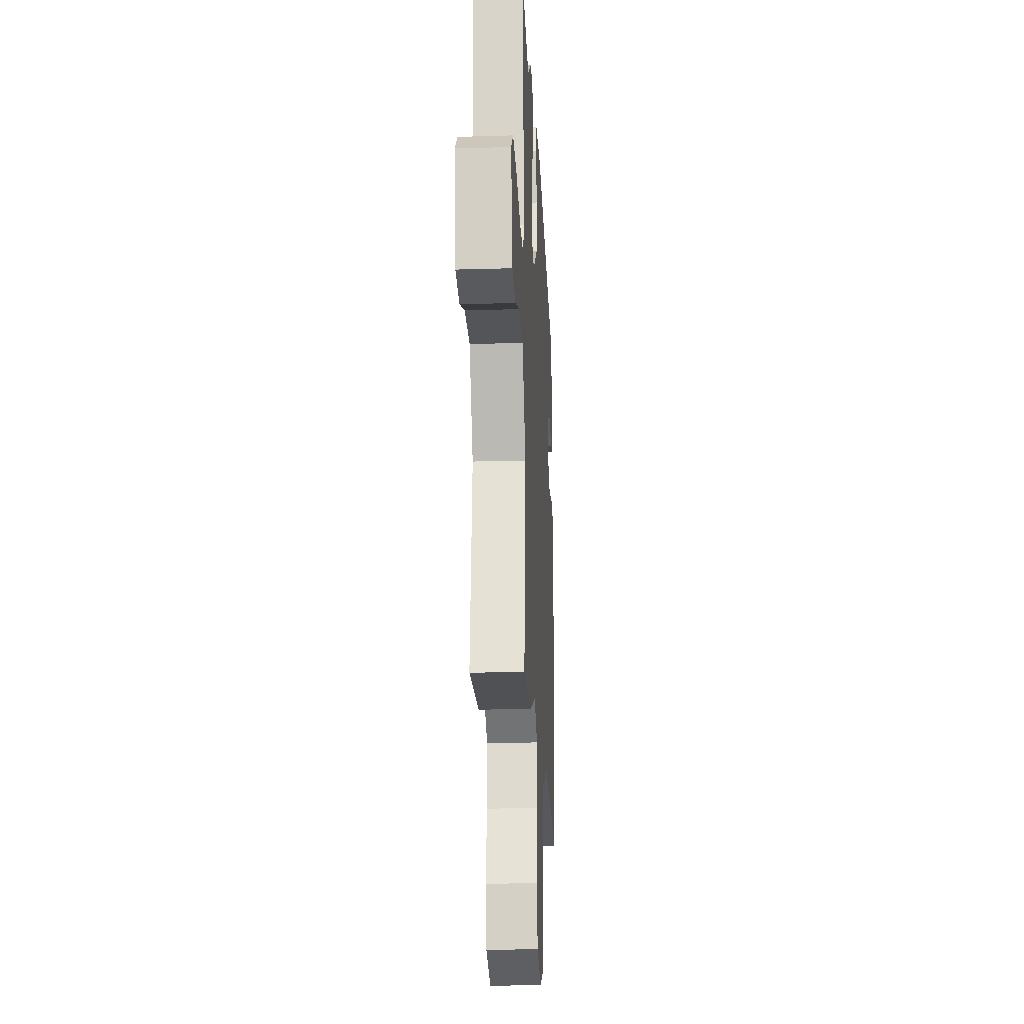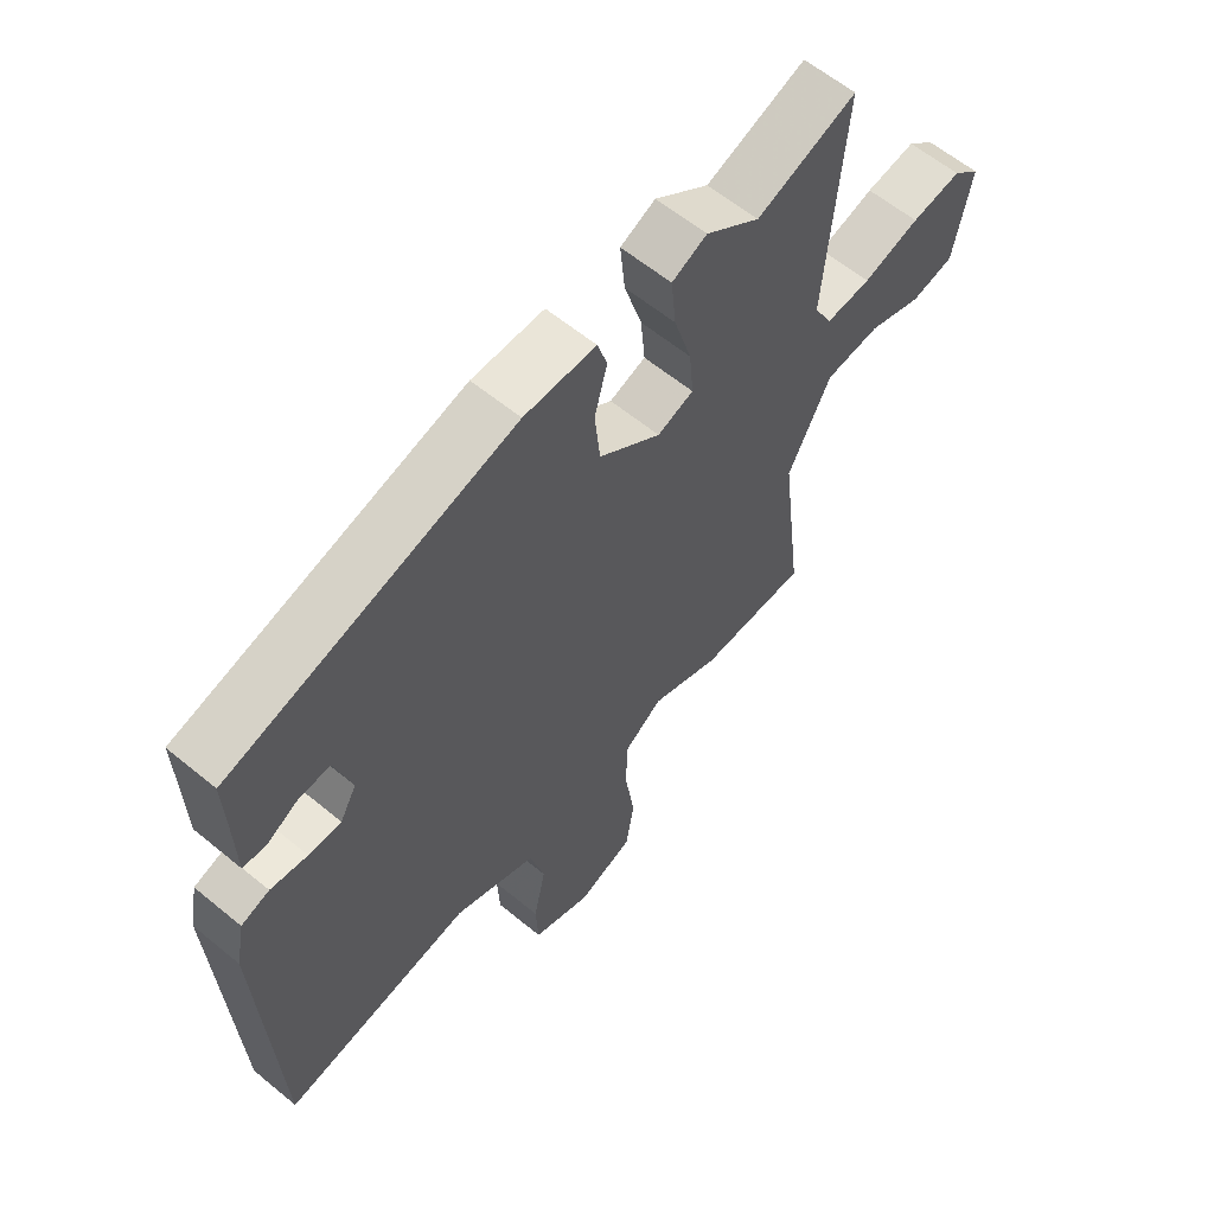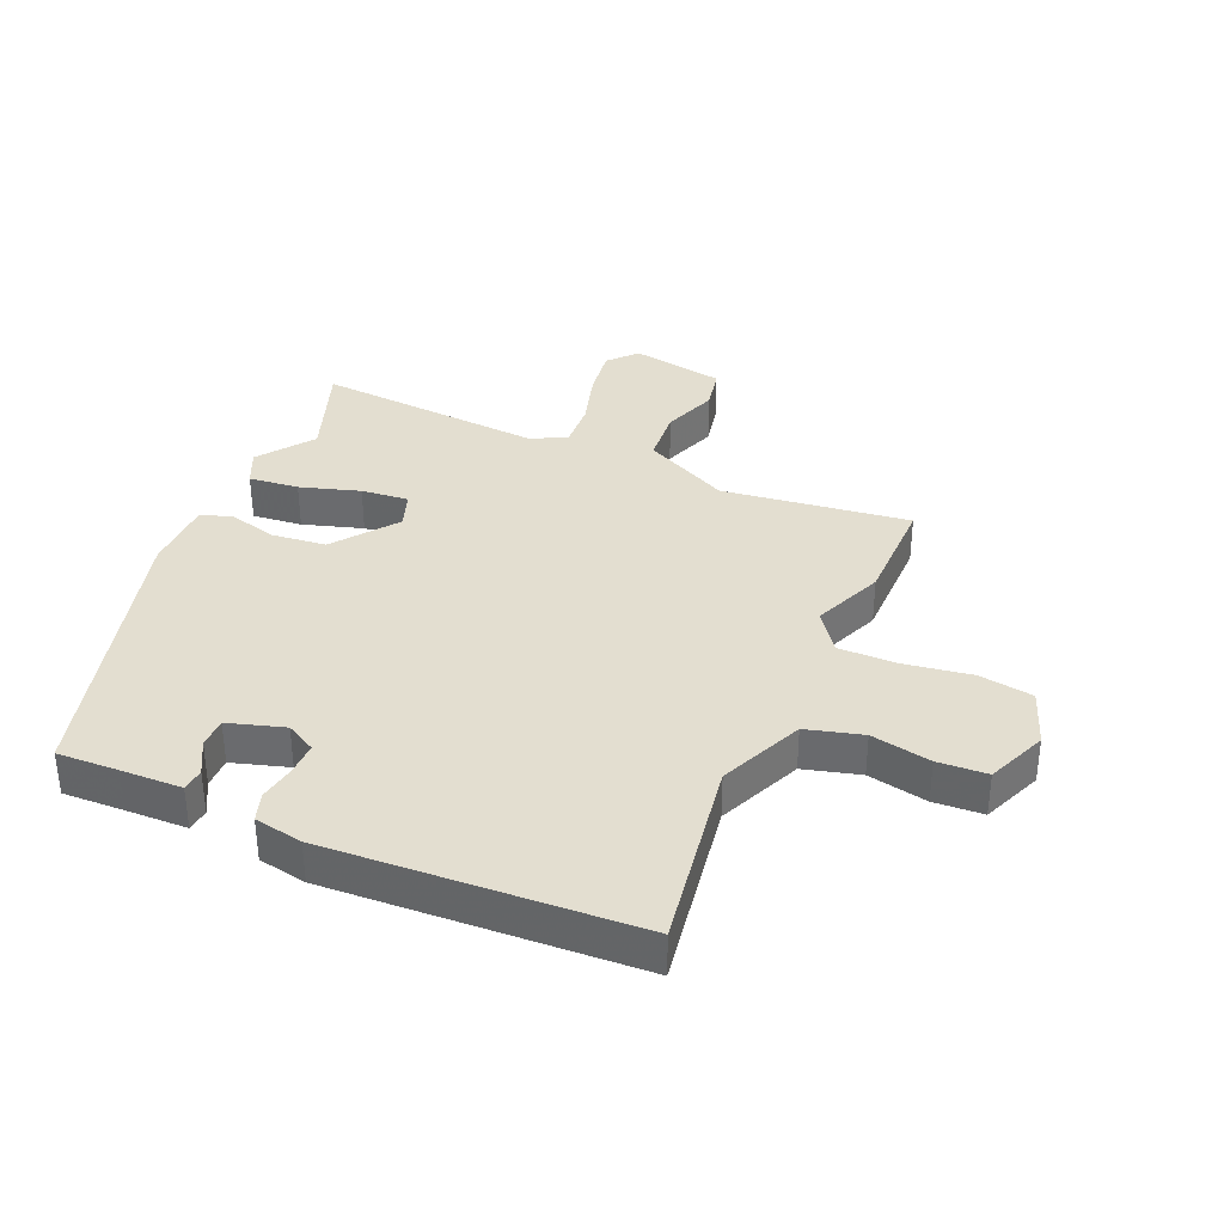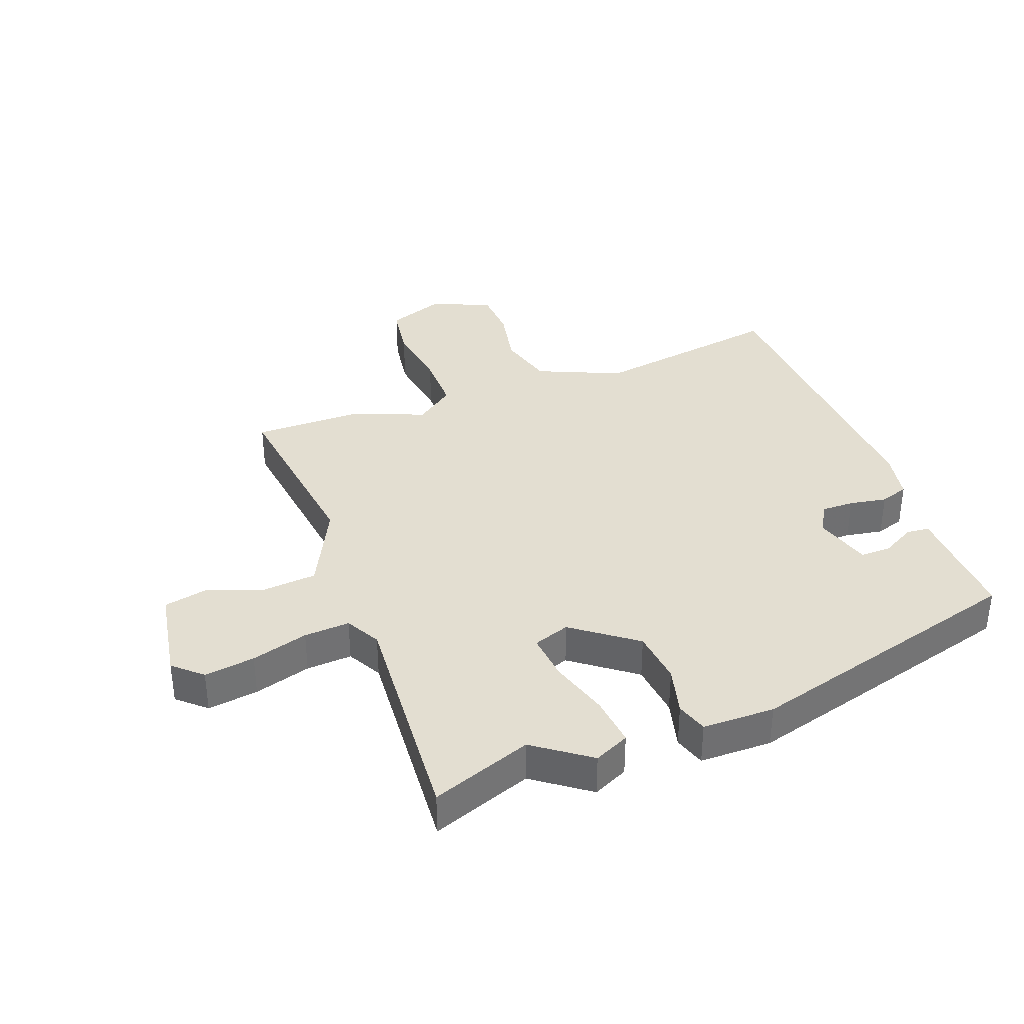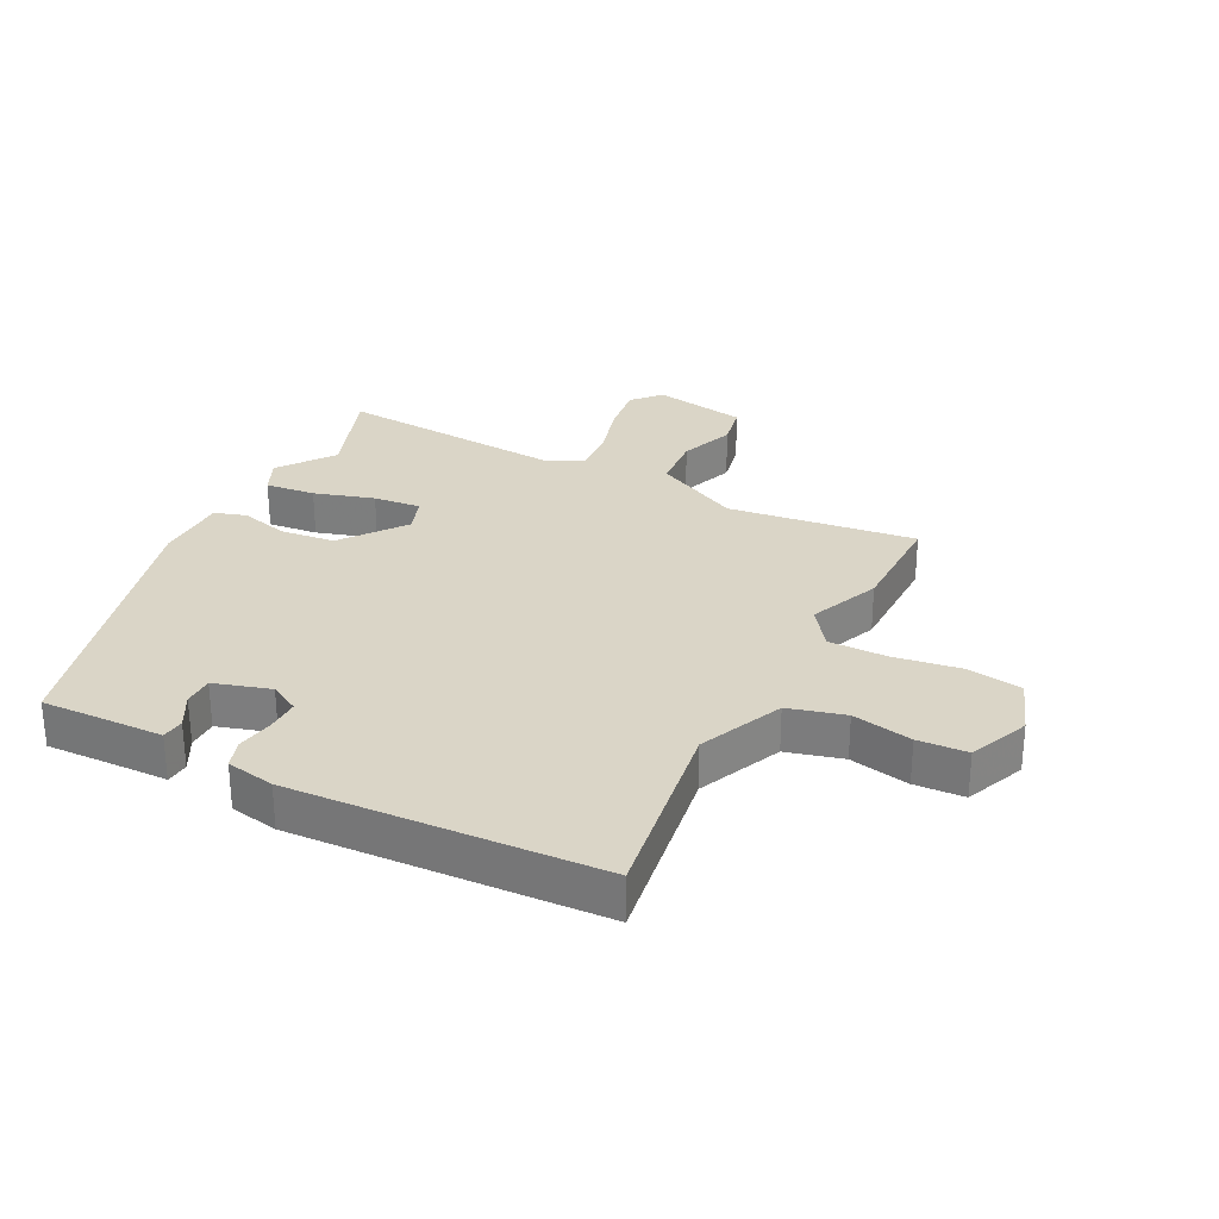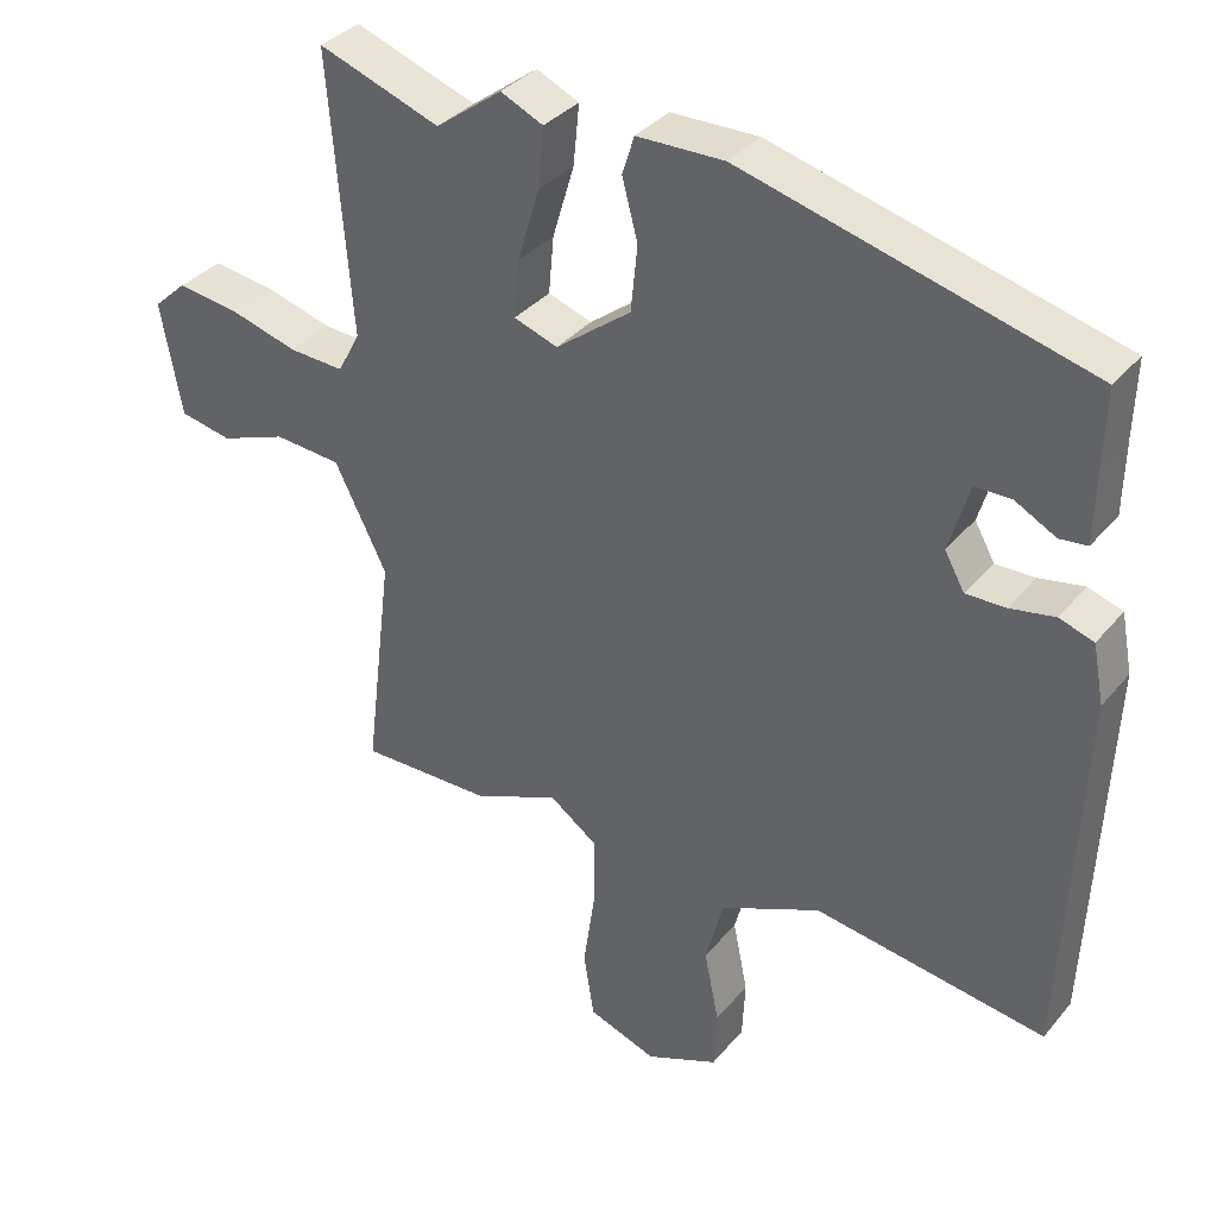
<metadata>
{"format":"obj","ext":"obj","renderer":"f3d","projection":"perspective","resolution":1024,"background":"white","views":[{"elev":-20.4,"azim":-86.9,"up":"+Z"},{"elev":60.7,"azim":130.1,"up":"+Z"},{"elev":35.7,"azim":113.0,"up":"+Y"},{"elev":36.3,"azim":-21.0,"up":"+Y"},{"elev":29.0,"azim":116.8,"up":"+Y"},{"elev":34.9,"azim":33.8,"up":"+Z"}]}
</metadata>
<code>
v -0.528 0.07 0.51
v -0.365 0.07 0.452
v -0.276 0.07 0.518
v -0.219 0.07 0.492
v -0.227 0.07 0.411
v -0.256 0.07 0.314
v -0.263 0.07 0.237
v -0.204 0.07 0.217
v -0.103 0.07 0.294
v -0.094 0.07 0.382
v -0.115 0.07 0.461
v -0.099 0.07 0.512
v 0.018 0.07 0.514
v 0.48 0.07 0.392
v 0.477 0.07 0.292
v 0.475 0.07 0.194
v 0.438 0.07 0.19
v 0.384 0.07 0.219
v 0.335 0.07 0.219
v 0.308 0.07 0.128
v 0.335 0.07 0.08
v 0.388 0.07 0.081
v 0.448 0.07 0.092
v 0.494 0.07 0.077
v 0.509 0.07 -0.001
v 0.486 0.07 -0.498
v 0.175 0.07 -0.451
v 0.04 0.07 -0.511
v 0.016 0.07 -0.602
v 0.036 0.07 -0.699
v 0.032 0.07 -0.779
v -0.065 0.07 -0.82
v -0.157 0.07 -0.787
v -0.171 0.07 -0.699
v -0.155 0.07 -0.59
v -0.155 0.07 -0.496
v -0.219 0.07 -0.45
v -0.333 0.07 -0.498
v -0.511 0.07 -0.5
v -0.474 0.07 -0.197
v -0.544 0.07 -0.058
v -0.634 0.07 -0.051
v -0.723 0.07 -0.084
v -0.793 0.07 -0.07
v -0.821 0.07 0.082
v -0.776 0.07 0.123
v -0.694 0.07 0.112
v -0.602 0.07 0.086
v -0.528 0.07 0.082
v -0.498 0.07 0.138
v -0.528 0 0.51
v -0.365 0 0.452
v -0.276 0 0.518
v -0.219 0 0.492
v -0.227 0 0.411
v -0.256 0 0.314
v -0.263 0 0.237
v -0.204 0 0.217
v -0.103 0 0.294
v -0.094 0 0.382
v -0.115 0 0.461
v -0.099 0 0.512
v 0.018 0 0.514
v 0.48 0 0.392
v 0.477 0 0.292
v 0.475 0 0.194
v 0.438 0 0.19
v 0.384 0 0.219
v 0.335 0 0.219
v 0.308 0 0.128
v 0.335 0 0.08
v 0.388 0 0.081
v 0.448 0 0.092
v 0.494 0 0.077
v 0.509 0 -0.001
v 0.486 0 -0.498
v 0.175 0 -0.451
v 0.04 0 -0.511
v 0.016 0 -0.602
v 0.036 0 -0.699
v 0.032 0 -0.779
v -0.065 0 -0.82
v -0.157 0 -0.787
v -0.171 0 -0.699
v -0.155 0 -0.59
v -0.155 0 -0.496
v -0.219 0 -0.45
v -0.333 0 -0.498
v -0.511 0 -0.5
v -0.474 0 -0.197
v -0.544 0 -0.058
v -0.634 0 -0.051
v -0.723 0 -0.084
v -0.793 0 -0.07
v -0.821 0 0.082
v -0.776 0 0.123
v -0.694 0 0.112
v -0.602 0 0.086
v -0.528 0 0.082
v -0.498 0 0.138
f 45 46 47 48
f 45 48 49
f 42 43 44 45
f 41 42 45 49
f 40 41 49 50
f 37 38 39 40
f 36 37 40 50
f 32 33 34 35
f 32 35 36
f 29 30 31 32
f 28 29 32 36
f 27 28 36 50
f 22 23 24 25
f 21 22 25 26
f 20 21 26 27
f 15 16 17 18
f 15 18 19
f 14 15 19
f 13 14 19
f 10 11 12 13
f 9 10 13 19
f 8 9 19 20
f 3 4 5 6
f 2 3 6 7
f 1 2 7
f 50 1 7
f 8 20 27 50
f 7 8 50
f 98 97 96 95
f 99 98 95
f 95 94 93 92
f 99 95 92 91
f 100 99 91 90
f 90 89 88 87
f 100 90 87 86
f 85 84 83 82
f 86 85 82
f 82 81 80 79
f 86 82 79 78
f 100 86 78 77
f 75 74 73 72
f 76 75 72 71
f 77 76 71 70
f 68 67 66 65
f 69 68 65
f 69 65 64
f 69 64 63
f 63 62 61 60
f 69 63 60 59
f 70 69 59 58
f 56 55 54 53
f 57 56 53 52
f 57 52 51
f 57 51 100
f 100 77 70 58
f 100 58 57
f 1 51 52 2
f 2 52 53 3
f 3 53 54 4
f 4 54 55 5
f 5 55 56 6
f 6 56 57 7
f 7 57 58 8
f 8 58 59 9
f 9 59 60 10
f 10 60 61 11
f 11 61 62 12
f 12 62 63 13
f 13 63 64 14
f 14 64 65 15
f 15 65 66 16
f 16 66 67 17
f 17 67 68 18
f 18 68 69 19
f 19 69 70 20
f 20 70 71 21
f 21 71 72 22
f 22 72 73 23
f 23 73 74 24
f 24 74 75 25
f 25 75 76 26
f 26 76 77 27
f 27 77 78 28
f 28 78 79 29
f 29 79 80 30
f 30 80 81 31
f 31 81 82 32
f 32 82 83 33
f 33 83 84 34
f 34 84 85 35
f 35 85 86 36
f 36 86 87 37
f 37 87 88 38
f 38 88 89 39
f 39 89 90 40
f 40 90 91 41
f 41 91 92 42
f 42 92 93 43
f 43 93 94 44
f 44 94 95 45
f 45 95 96 46
f 46 96 97 47
f 47 97 98 48
f 48 98 99 49
f 49 99 100 50
f 50 100 51 1

</code>
